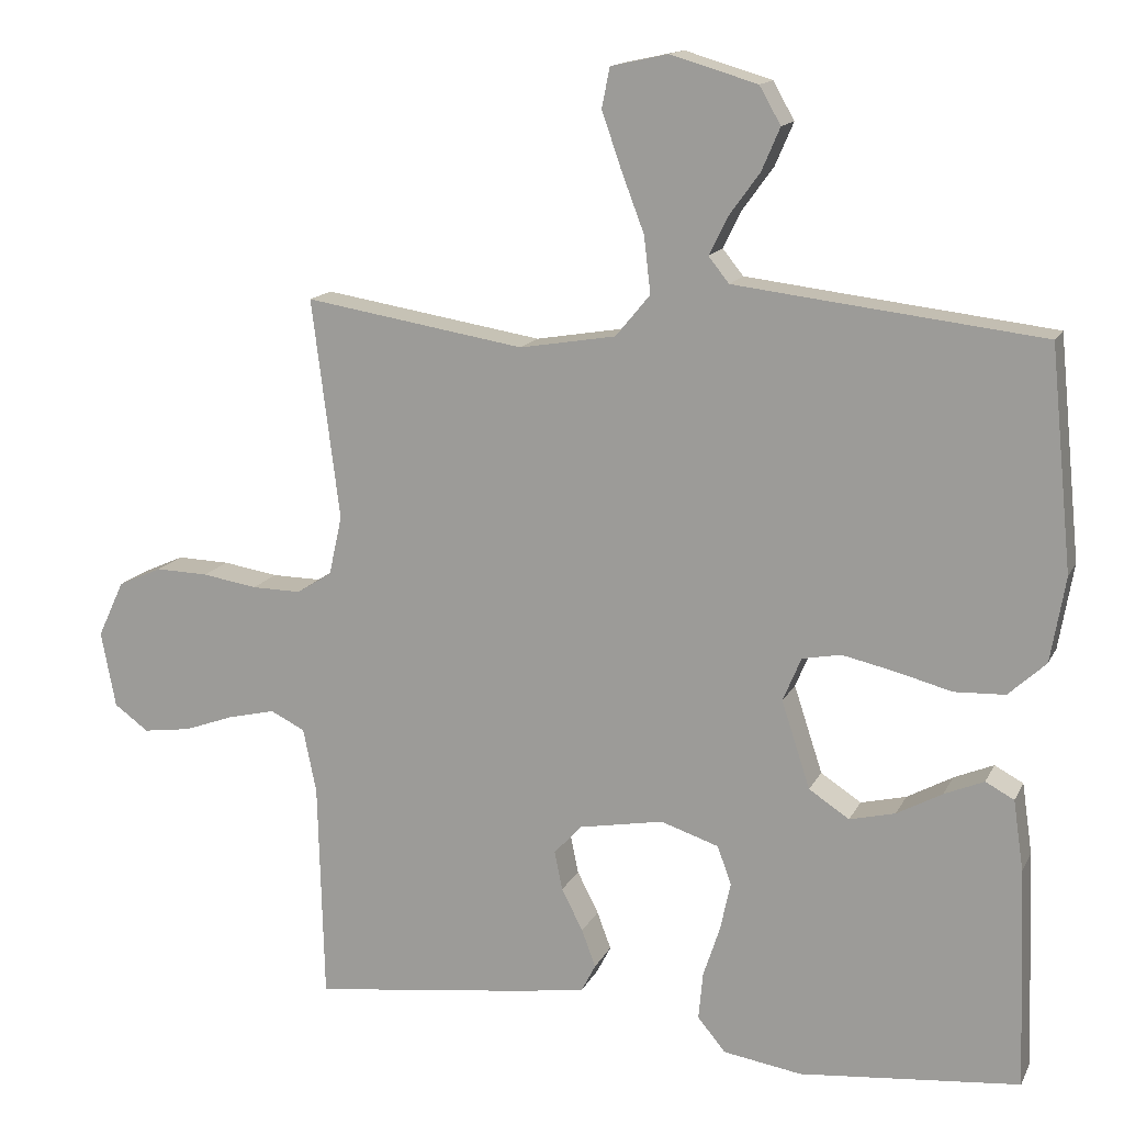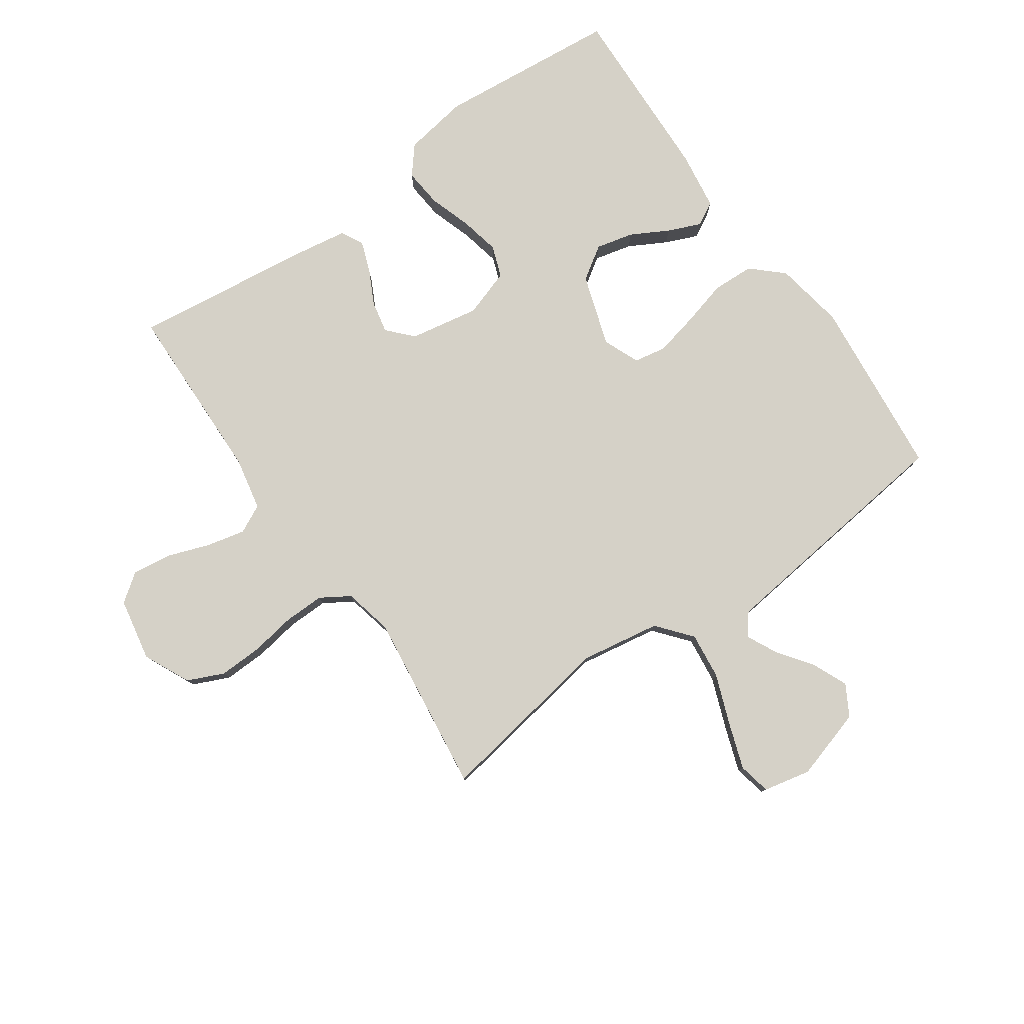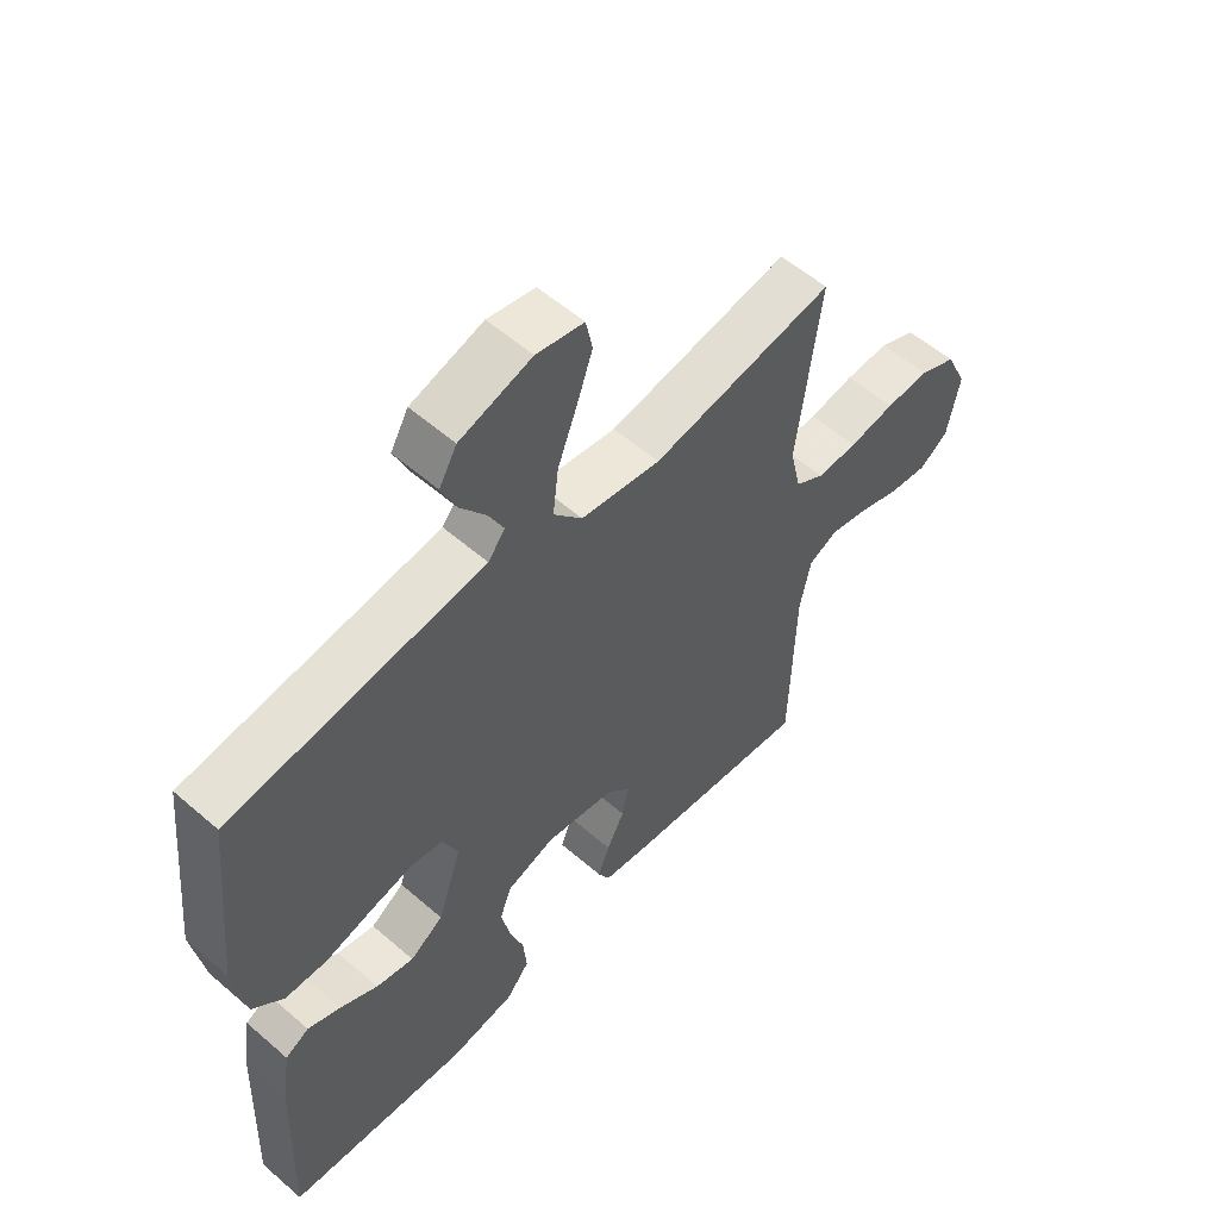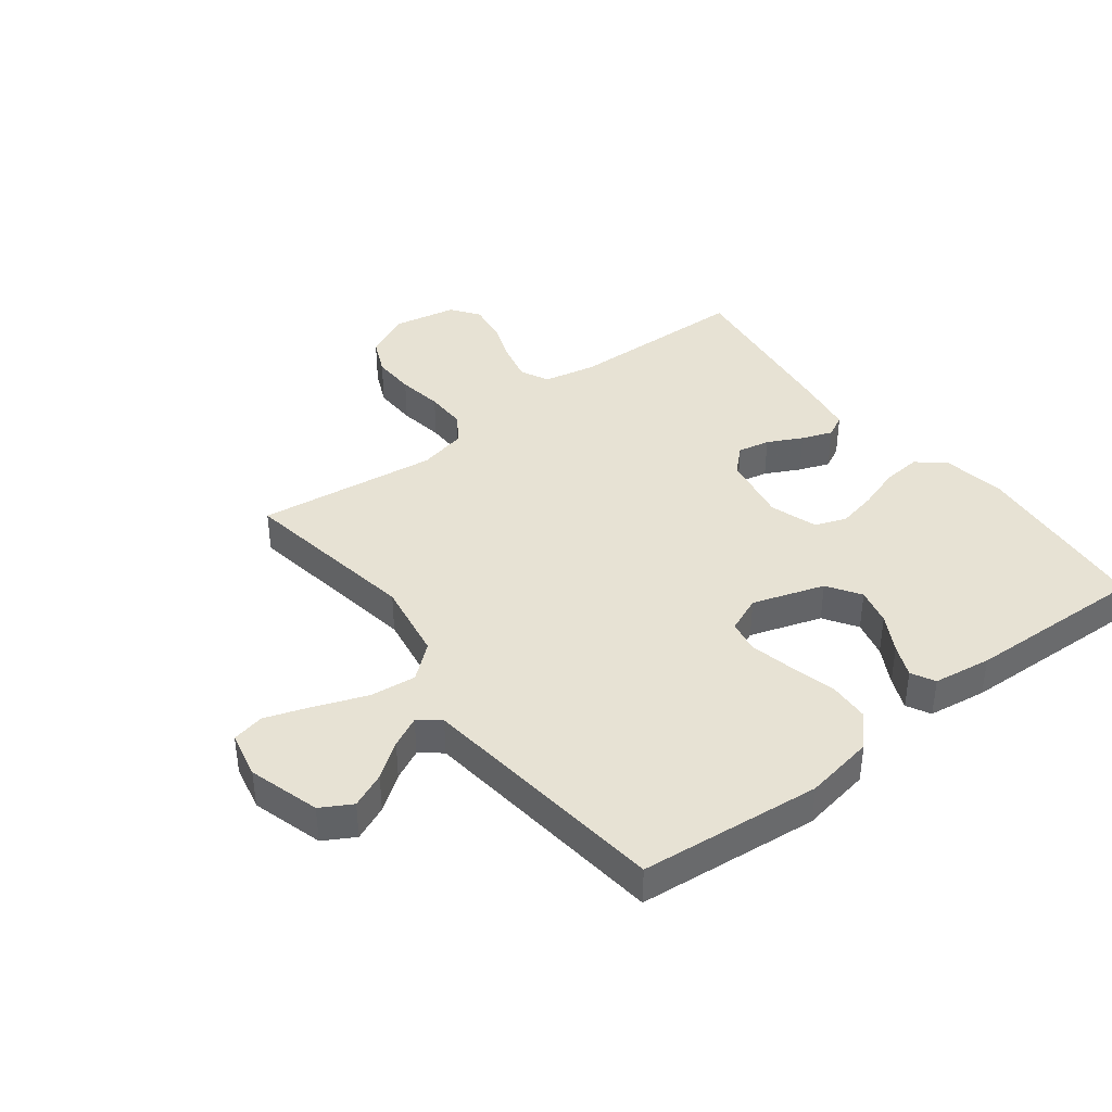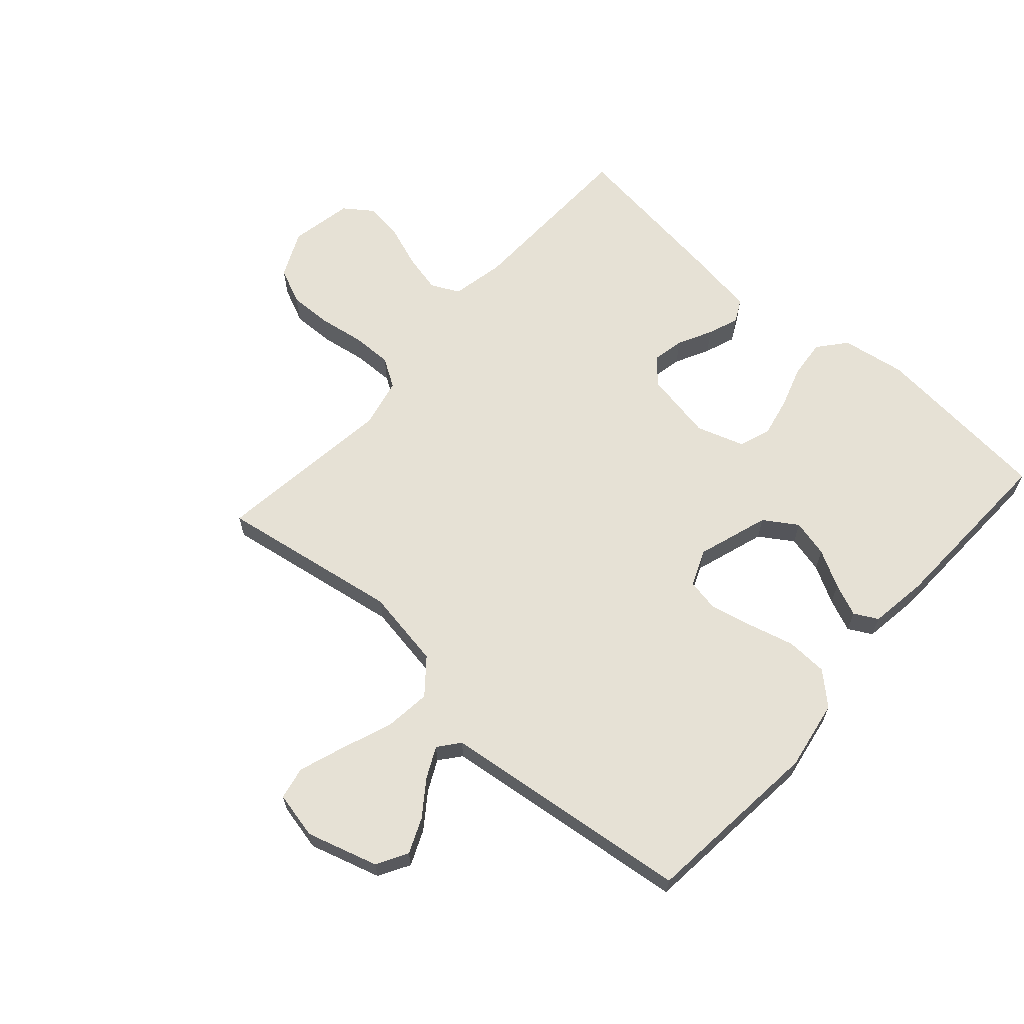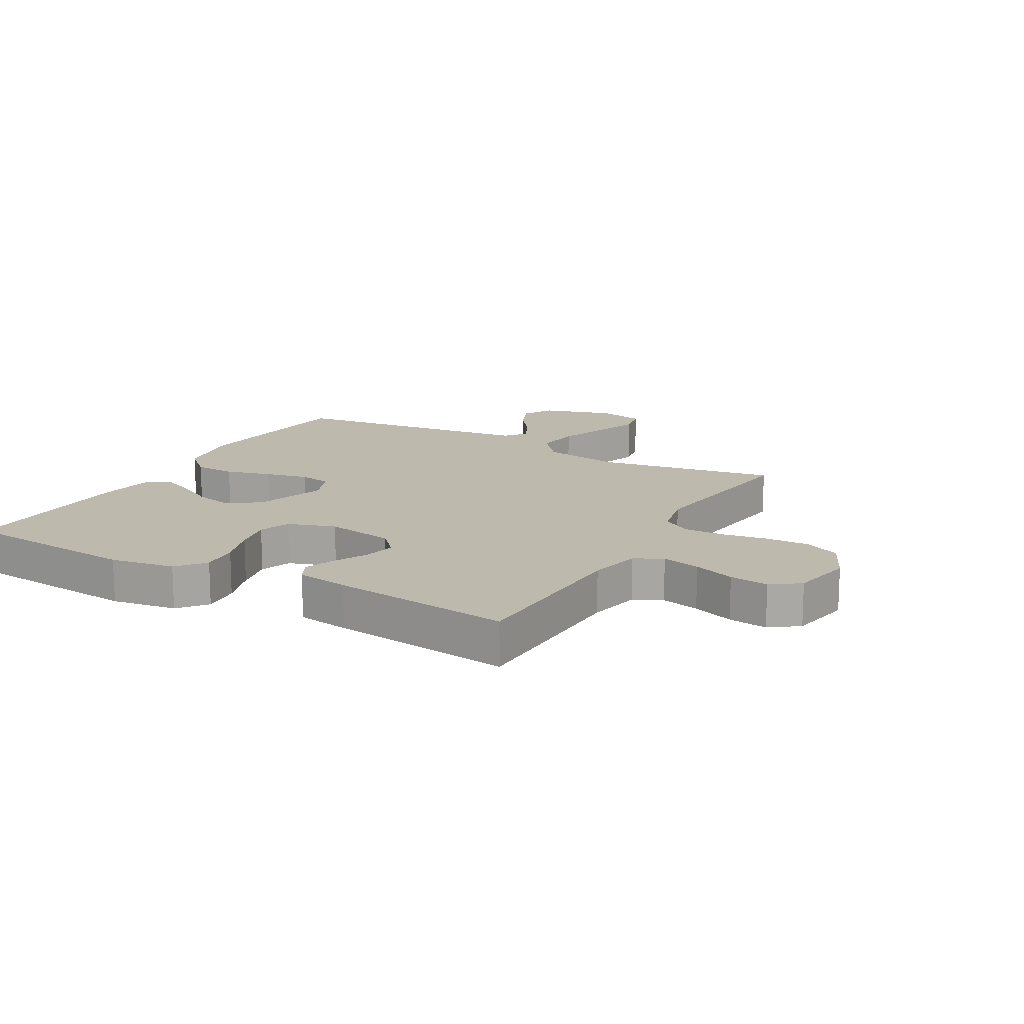
<metadata>
{"format":"obj","ext":"obj","renderer":"f3d","projection":"perspective","resolution":1024,"background":"white","views":[{"elev":14.5,"azim":18.5,"up":"+Z"},{"elev":79.5,"azim":-35.1,"up":"+Y"},{"elev":56.5,"azim":132.2,"up":"+Z"},{"elev":40.0,"azim":52.5,"up":"+Y"},{"elev":64.3,"azim":41.6,"up":"+Y"},{"elev":15.2,"azim":-150.7,"up":"+Y"}]}
</metadata>
<code>
v 0.5 0.07 -0.5
v 0.2 0.07 -0.529
v 0.093 0.07 -0.512
v 0.055 0.07 -0.466
v 0.061 0.07 -0.402
v 0.084 0.07 -0.332
v 0.098 0.07 -0.266
v 0.079 0.07 -0.214
v 0 0.07 -0.188
v -0.115 0.07 -0.209
v -0.153 0.07 -0.25
v -0.142 0.07 -0.303
v -0.113 0.07 -0.36
v -0.094 0.07 -0.411
v -0.113 0.07 -0.448
v -0.2 0.07 -0.462
v -0.5 0.07 -0.5
v -0.508 0.07 -0.2
v -0.526 0.07 -0.112
v -0.573 0.07 -0.089
v -0.637 0.07 -0.104
v -0.706 0.07 -0.129
v -0.771 0.07 -0.138
v -0.818 0.07 -0.104
v -0.838 0.07 0
v -0.802 0.07 0.077
v -0.742 0.07 0.104
v -0.67 0.07 0.102
v -0.595 0.07 0.09
v -0.528 0.07 0.089
v -0.48 0.07 0.119
v -0.462 0.07 0.2
v -0.5 0.07 0.5
v -0.2 0.07 0.451
v -0.069 0.07 0.473
v -0.022 0.07 0.53
v -0.031 0.07 0.607
v -0.063 0.07 0.691
v -0.089 0.07 0.766
v -0.078 0.07 0.82
v 0 0.07 0.837
v 0.118 0.07 0.802
v 0.147 0.07 0.751
v 0.122 0.07 0.693
v 0.08 0.07 0.635
v 0.055 0.07 0.584
v 0.083 0.07 0.549
v 0.2 0.07 0.535
v 0.5 0.07 0.5
v 0.53 0.07 0.2
v 0.51 0.07 0.084
v 0.459 0.07 0.037
v 0.39 0.07 0.034
v 0.314 0.07 0.054
v 0.242 0.07 0.07
v 0.189 0.07 0.06
v 0.164 0.07 0
v 0.203 0.07 -0.119
v 0.258 0.07 -0.155
v 0.32 0.07 -0.14
v 0.382 0.07 -0.106
v 0.436 0.07 -0.083
v 0.475 0.07 -0.104
v 0.489 0.07 -0.2
v 0.5 0 -0.5
v 0.2 0 -0.529
v 0.093 0 -0.512
v 0.055 0 -0.466
v 0.061 0 -0.402
v 0.084 0 -0.332
v 0.098 0 -0.266
v 0.079 0 -0.214
v 0 0 -0.188
v -0.115 0 -0.209
v -0.153 0 -0.25
v -0.142 0 -0.303
v -0.113 0 -0.36
v -0.094 0 -0.411
v -0.113 0 -0.448
v -0.2 0 -0.462
v -0.5 0 -0.5
v -0.508 0 -0.2
v -0.526 0 -0.112
v -0.573 0 -0.089
v -0.637 0 -0.104
v -0.706 0 -0.129
v -0.771 0 -0.138
v -0.818 0 -0.104
v -0.838 0 0
v -0.802 0 0.077
v -0.742 0 0.104
v -0.67 0 0.102
v -0.595 0 0.09
v -0.528 0 0.089
v -0.48 0 0.119
v -0.462 0 0.2
v -0.5 0 0.5
v -0.2 0 0.451
v -0.069 0 0.473
v -0.022 0 0.53
v -0.031 0 0.607
v -0.063 0 0.691
v -0.089 0 0.766
v -0.078 0 0.82
v 0 0 0.837
v 0.118 0 0.802
v 0.147 0 0.751
v 0.122 0 0.693
v 0.08 0 0.635
v 0.055 0 0.584
v 0.083 0 0.549
v 0.2 0 0.535
v 0.5 0 0.5
v 0.53 0 0.2
v 0.51 0 0.084
v 0.459 0 0.037
v 0.39 0 0.034
v 0.314 0 0.054
v 0.242 0 0.07
v 0.189 0 0.06
v 0.164 0 0
v 0.203 0 -0.119
v 0.258 0 -0.155
v 0.32 0 -0.14
v 0.382 0 -0.106
v 0.436 0 -0.083
v 0.475 0 -0.104
v 0.489 0 -0.2
f 4 5 6
f 3 4 6
f 2 3 6
f 1 2 6
f 64 1 6
f 63 64 6
f 62 63 6
f 61 62 6
f 60 61 6
f 59 60 6 7
f 58 59 7 8
f 57 58 8 9
f 56 57 9 10
f 52 53 54
f 51 52 54
f 50 51 54
f 49 50 54
f 48 49 54
f 47 48 54 55
f 46 47 55 56
f 43 44 45
f 42 43 45
f 41 42 45
f 40 41 45
f 39 40 45
f 38 39 45
f 37 38 45
f 36 37 45 46
f 46 56 10
f 36 46 10
f 35 36 10
f 32 33 34
f 35 10 11
f 34 35 11
f 32 34 11
f 31 32 11
f 27 28 29
f 26 27 29
f 25 26 29
f 24 25 29
f 23 24 29
f 22 23 29
f 21 22 29
f 20 21 29 30
f 30 31 11
f 20 30 11
f 19 20 11
f 16 17 18
f 15 16 18
f 14 15 18
f 13 14 18
f 12 13 18
f 11 12 18 19
f 70 69 68
f 70 68 67
f 70 67 66
f 70 66 65
f 70 65 128
f 70 128 127
f 70 127 126
f 70 126 125
f 70 125 124
f 71 70 124 123
f 72 71 123 122
f 73 72 122 121
f 74 73 121 120
f 118 117 116
f 118 116 115
f 118 115 114
f 118 114 113
f 118 113 112
f 119 118 112 111
f 120 119 111 110
f 109 108 107
f 109 107 106
f 109 106 105
f 109 105 104
f 109 104 103
f 109 103 102
f 109 102 101
f 110 109 101 100
f 74 120 110
f 74 110 100
f 74 100 99
f 98 97 96
f 75 74 99
f 75 99 98
f 75 98 96
f 75 96 95
f 93 92 91
f 93 91 90
f 93 90 89
f 93 89 88
f 93 88 87
f 93 87 86
f 93 86 85
f 94 93 85 84
f 75 95 94
f 75 94 84
f 75 84 83
f 82 81 80
f 82 80 79
f 82 79 78
f 82 78 77
f 82 77 76
f 83 82 76 75
f 1 65 66 2
f 2 66 67 3
f 3 67 68 4
f 4 68 69 5
f 5 69 70 6
f 6 70 71 7
f 7 71 72 8
f 8 72 73 9
f 9 73 74 10
f 10 74 75 11
f 11 75 76 12
f 12 76 77 13
f 13 77 78 14
f 14 78 79 15
f 15 79 80 16
f 16 80 81 17
f 17 81 82 18
f 18 82 83 19
f 19 83 84 20
f 20 84 85 21
f 21 85 86 22
f 22 86 87 23
f 23 87 88 24
f 24 88 89 25
f 25 89 90 26
f 26 90 91 27
f 27 91 92 28
f 28 92 93 29
f 29 93 94 30
f 30 94 95 31
f 31 95 96 32
f 32 96 97 33
f 33 97 98 34
f 34 98 99 35
f 35 99 100 36
f 36 100 101 37
f 37 101 102 38
f 38 102 103 39
f 39 103 104 40
f 40 104 105 41
f 41 105 106 42
f 42 106 107 43
f 43 107 108 44
f 44 108 109 45
f 45 109 110 46
f 46 110 111 47
f 47 111 112 48
f 48 112 113 49
f 49 113 114 50
f 50 114 115 51
f 51 115 116 52
f 52 116 117 53
f 53 117 118 54
f 54 118 119 55
f 55 119 120 56
f 56 120 121 57
f 57 121 122 58
f 58 122 123 59
f 59 123 124 60
f 60 124 125 61
f 61 125 126 62
f 62 126 127 63
f 63 127 128 64
f 64 128 65 1

</code>
